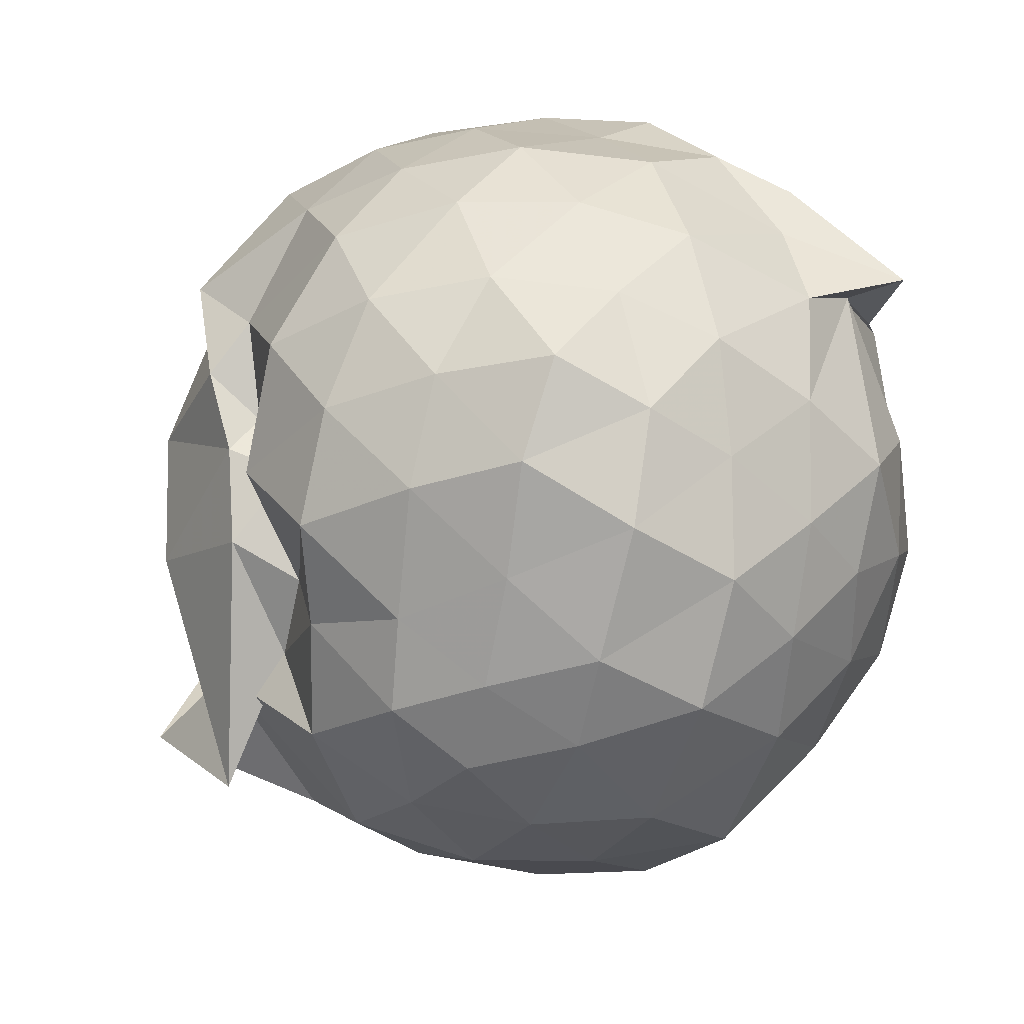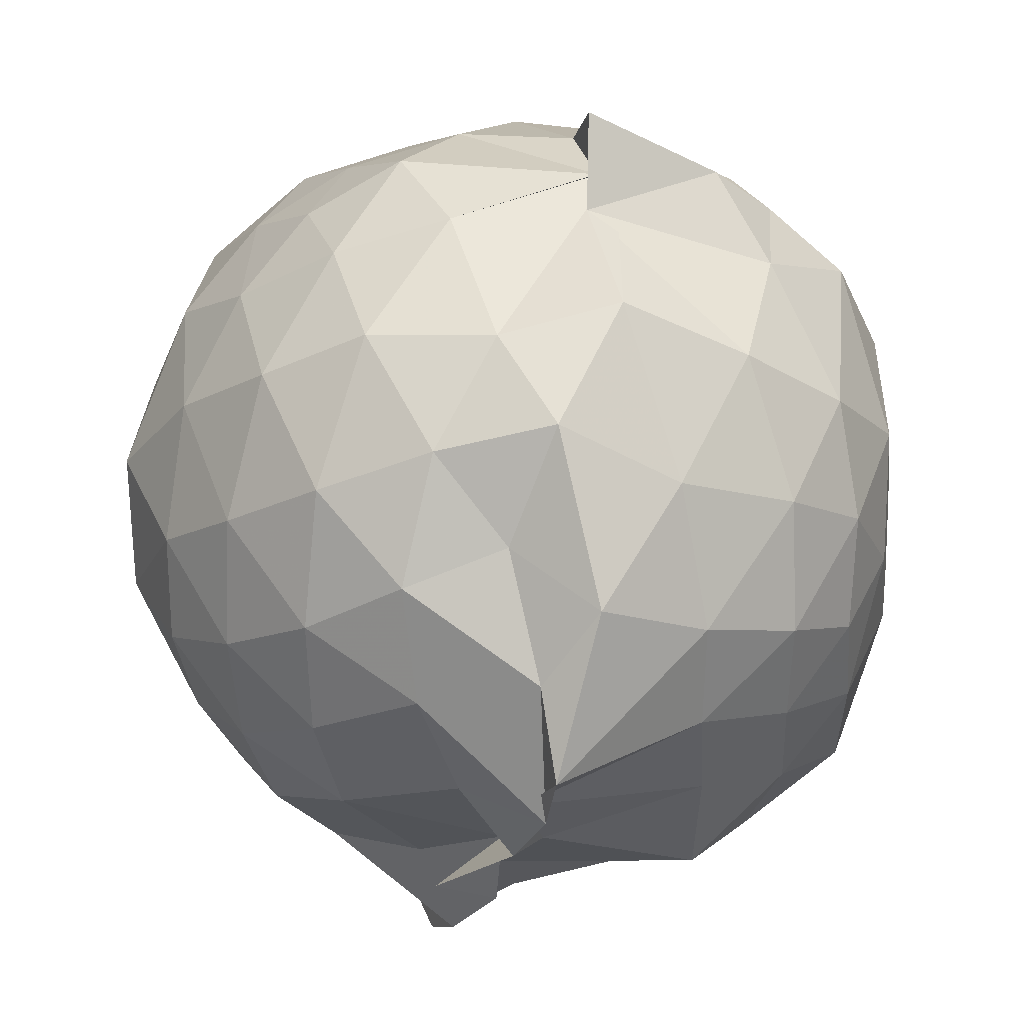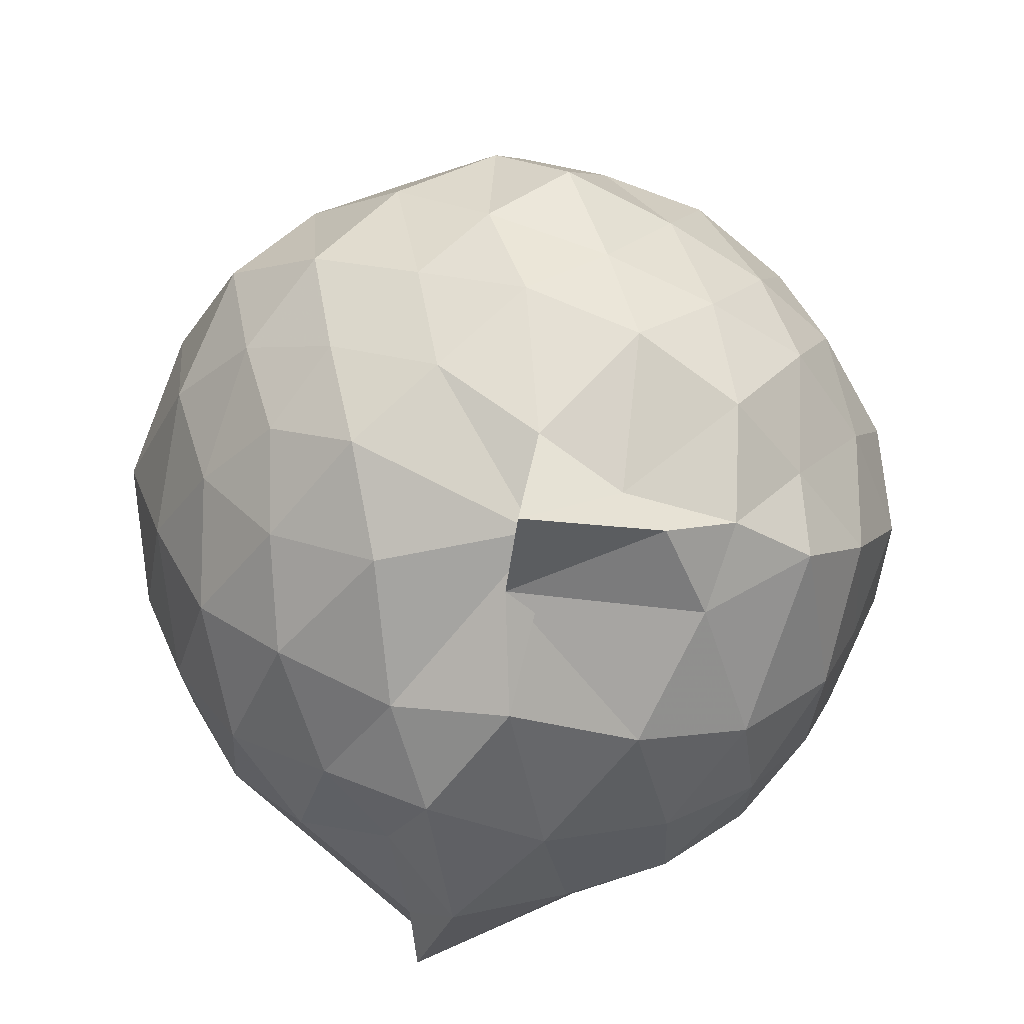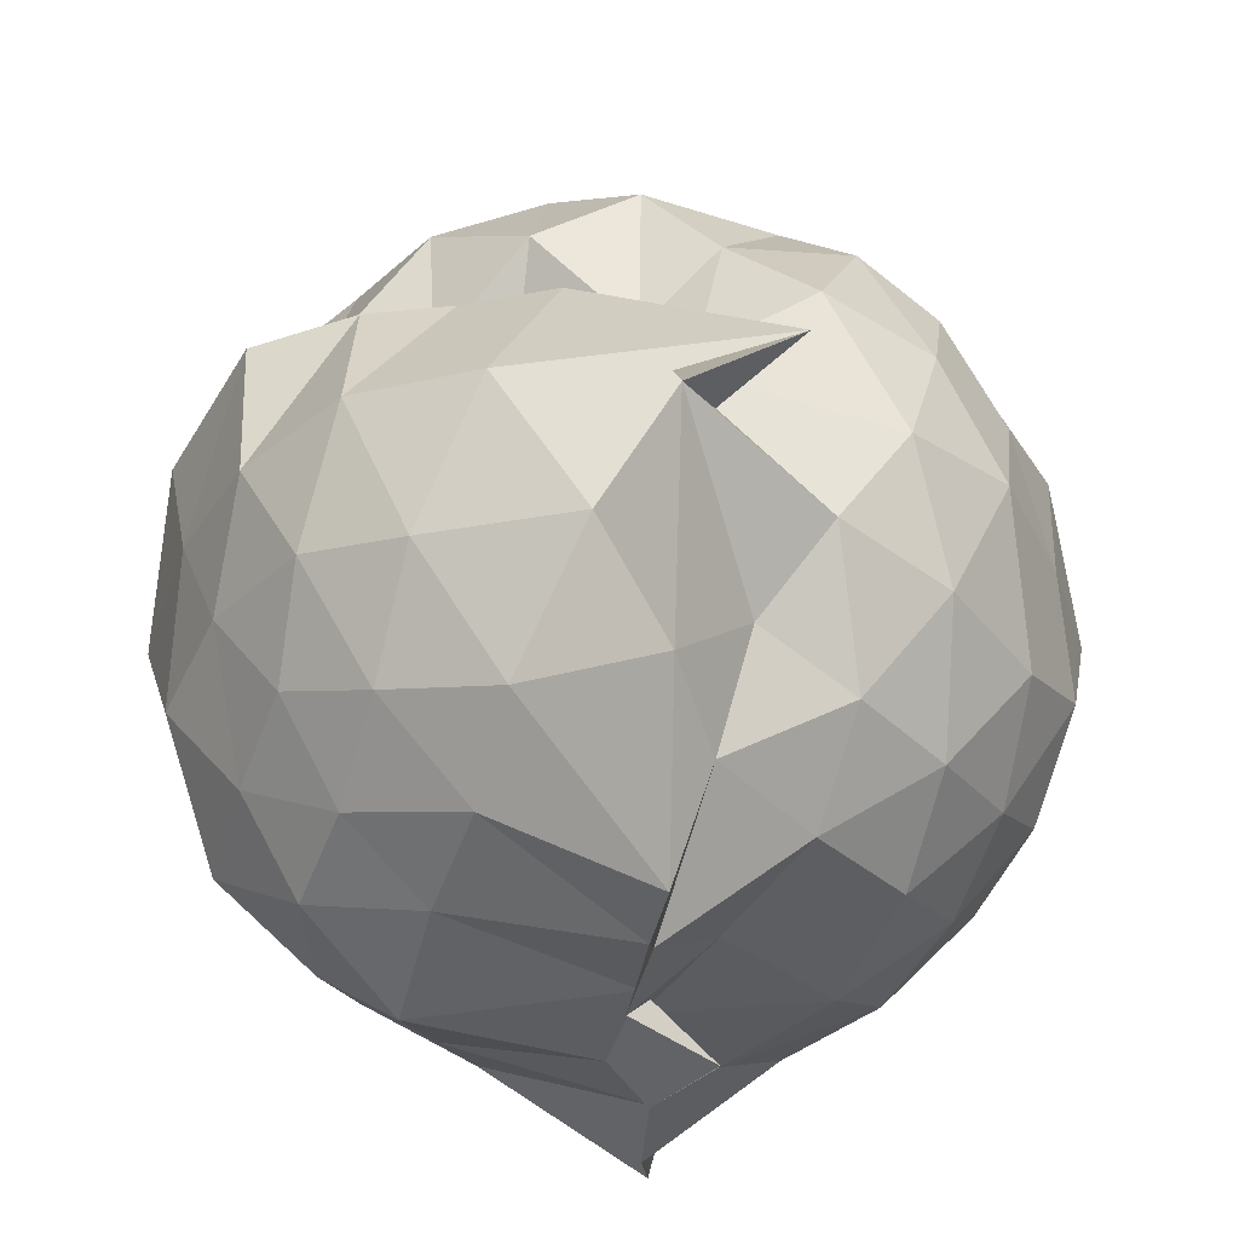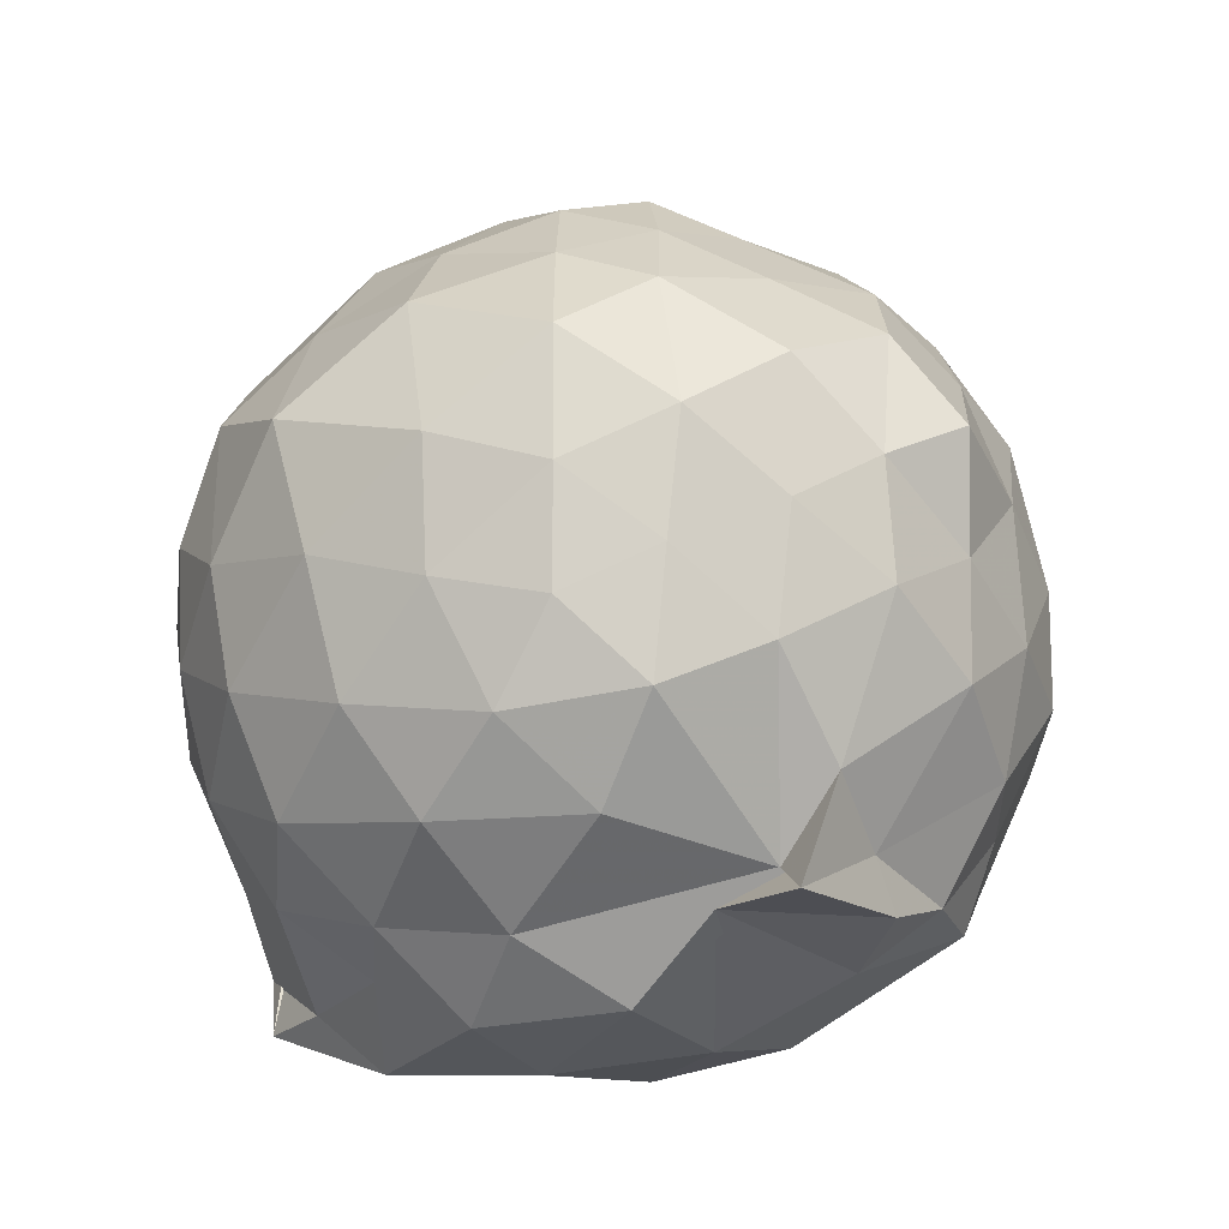
<metadata>
{"format":"obj","ext":"obj","renderer":"f3d","projection":"perspective","resolution":1024,"background":"white","views":[{"elev":70.7,"azim":-117.3,"up":"+Z"},{"elev":-23.6,"azim":-14.5,"up":"+Z"},{"elev":-60.2,"azim":-9.6,"up":"+Y"},{"elev":-33.1,"azim":178.0,"up":"+Z"},{"elev":-38.8,"azim":-46.5,"up":"+Y"}]}
</metadata>
<code>
v -0.9579 -0.1097 1.111
v -1.126 -0.06288 -0.9119
v -0.04703 -0.08824 0.5308
v -0.1547 0.1487 0.6077
v -0.3125 0.3927 0.4947
v -0.5283 0.4741 0.4228
v -0.7046 0.4782 0.4749
v -0.9458 0.5682 0.4185
v -1.115 0.6044 0.6055
v -1.399 0.5331 0.6496
v -1.579 0.4334 0.5612
v -1.665 0.1924 0.6366
v -1.73 -0.0892 0.697
v -1.665 -0.3692 0.6389
v -1.579 -0.6012 0.5559
v -1.389 -0.7585 0.6391
v -0.9568 -0.9264 0.5706
v -1.008 -1.04 0.6619
v -0.6624 -0.9253 0.6208
v -0.4895 -0.8152 0.607
v -0.322 -0.5775 0.6338
v -0.1513 -0.3155 0.6221
v 0.0242 0.1336 0.3556
v -0.147 0.4569 0.4316
v -0.3795 0.5346 0.4658
v -0.5778 0.5768 0.4604
v -0.7896 0.6709 0.4369
v -1.05 0.6709 0.273
v -1.303 0.7077 0.4126
v -1.545 0.5689 0.3586
v -1.721 0.3421 0.3543
v -1.845 0.08644 0.3974
v -1.818 -0.2656 0.4311
v -1.721 -0.5283 0.3549
v -1.543 -0.7649 0.3673
v -1.3 -0.9001 0.4178
v -0.904 -0.8964 0.6086
v -0.9987 -0.9827 0.437
v -0.5266 -0.9 0.4077
v -0.2838 -0.7402 0.5057
v -0.1186 -0.532 0.4336
v 0.01067 -0.2739 0.3557
v -0.02417 0.2194 0.09889
v -0.1555 0.4758 0.1117
v -0.3622 0.6828 0.1444
v -0.6448 0.8239 0.1134
v -1.254 0.9339 0.1352
v -0.9905 0.821 0.1291
v -1.469 0.6901 0.08108
v -1.688 0.4798 0.1102
v -1.819 0.219 0.08227
v -1.921 -0.09282 0.0951
v -1.825 -0.3995 0.1133
v -1.683 -0.6728 0.08115
v -1.485 -0.8664 0.1127
v -1.21 -0.9858 0.08713
v -0.943 -1.07 0.162
v -0.6294 -1.005 0.102
v -0.3583 -0.8705 0.08296
v -0.1495 -0.6602 0.1175
v -0.03643 -0.3697 0.09735
v 0.06801 -0.08062 0.02867
v -0.1106 0.3354 -0.1507
v -0.2863 0.5764 -0.1552
v -0.5079 0.7191 -0.2043
v -0.8474 0.8399 -0.219
v -1.004 1.031 -0.06567
v -1.31 0.7507 -0.1638
v -1.548 0.5678 -0.2053
v -1.732 0.3187 -0.2331
v -1.862 0.08171 -0.1537
v -1.833 -0.2662 -0.1766
v -1.724 -0.5102 -0.2172
v -1.563 -0.7474 -0.2254
v -1.335 -0.9078 -0.1767
v -1.089 -1.048 -0.1452
v -0.7929 -0.9956 -0.2295
v -0.4952 -0.8981 -0.2
v -0.2817 -0.7542 -0.1586
v -0.125 -0.5254 -0.1512
v -0.02556 -0.2607 -0.1895
v -0.001114 0.08633 -0.2168
v -0.2545 0.4082 -0.3599
v -0.4447 0.5492 -0.4394
v -0.6985 0.6645 -0.4948
v -0.9961 0.821 -0.5121
v -1.154 0.6798 -0.3577
v -1.358 0.5719 -0.4538
v -1.541 0.3751 -0.4776
v -1.688 0.1224 -0.4375
v -1.786 -0.0909 -0.3519
v -1.684 -0.3114 -0.4415
v -1.545 -0.5566 -0.4793
v -1.368 -0.7599 -0.4464
v -1.154 -0.8705 -0.3709
v -0.9668 -0.9473 -0.5314
v -0.6873 -0.8311 -0.5043
v -0.4427 -0.7318 -0.4449
v -0.2523 -0.5905 -0.3635
v -0.1741 -0.3671 -0.4464
v -0.1048 -0.09132 -0.5016
v -0.1714 0.1805 -0.4489
v -0.2339 -0.07835 0.7635
v -0.3453 0.1493 0.813
v -0.5113 0.4034 0.7825
v -0.7211 0.5797 0.6443
v -0.9519 0.5373 0.7989
v -1.248 0.4364 0.7806
v -1.469 0.3292 0.7407
v -1.553 0.08342 0.8141
v -1.534 -0.2671 0.8521
v -1.468 -0.5149 0.7499
v -1.22 -0.6433 0.808
v -0.9738 -0.7887 0.7468
v -0.7651 -0.8426 0.6563
v -0.5111 -0.6087 0.8053
v -0.3426 -0.3431 0.8284
v -0.4401 -0.126 0.9148
v -0.5828 0.1718 0.9511
v -0.761 0.3743 0.9075
v -1.042 0.2965 0.9635
v -1.311 0.1917 0.9012
v -1.359 -0.09933 0.9862
v -1.289 -0.3895 0.9141
v -1.04 -0.4902 0.9638
v -0.7679 -0.5637 0.9269
v -0.5836 -0.3728 0.9418
v -0.6844 -0.08912 1.011
v -0.8433 0.1315 1.02
v -1.129 0.06035 1.056
v -1.14 -0.2556 1.032
v -0.8494 -0.3317 1.007
v -0.3794 0.3242 -0.5767
v -0.6399 0.4572 -0.6464
v -0.9978 0.5328 -0.8497
v -1.08 0.6184 -0.6186
v -1.283 0.4035 -0.6575
v -1.479 0.1605 -0.6465
v -1.605 -0.07985 -0.5766
v -1.483 -0.3438 -0.6402
v -1.292 -0.5907 -0.6485
v -1.061 -0.7897 -0.6574
v -1.012 -0.7362 -0.8608
v -0.6402 -0.6351 -0.6504
v -0.3901 -0.5157 -0.5655
v -0.3135 -0.2641 -0.6301
v -0.2946 0.08678 -0.6505
v -0.5566 0.2026 -0.7217
v -0.9721 0.29 -0.8298
v -0.9761 0.3863 -0.8869
v -1.113 0.1747 -0.7522
v -1.367 -0.1216 -0.7369
v -1.145 -0.3761 -0.7674
v -0.9913 -0.5703 -0.8977
v -1.016 -0.4529 -0.8221
v -0.5591 -0.3825 -0.7172
v -0.4918 -0.09115 -0.8102
v -0.9658 0.05235 -0.8074
v -0.9353 0.0996 -0.8851
v -0.9703 -0.09451 -0.7866
v -0.9967 -0.3017 -0.8957
v -0.9062 -0.2335 -0.8251
f 3 23 4
f 4 23 24
f 4 24 5
f 5 24 25
f 5 25 6
f 6 25 26
f 6 26 7
f 7 26 27
f 7 27 8
f 8 27 28
f 8 28 9
f 9 28 29
f 9 29 10
f 10 29 30
f 10 30 11
f 11 30 31
f 11 31 12
f 12 31 32
f 12 32 13
f 13 32 33
f 13 33 14
f 14 33 34
f 14 34 15
f 15 34 35
f 15 35 16
f 16 35 36
f 16 36 17
f 17 36 37
f 17 37 18
f 18 37 38
f 18 38 19
f 19 38 39
f 19 39 20
f 20 39 40
f 20 40 21
f 21 40 41
f 21 41 22
f 22 41 42
f 22 42 3
f 3 42 23
f 23 43 24
f 24 43 44
f 24 44 25
f 25 44 45
f 25 45 26
f 26 45 46
f 26 46 27
f 27 46 47
f 27 47 28
f 28 47 48
f 28 48 29
f 29 48 49
f 29 49 30
f 30 49 50
f 30 50 31
f 31 50 51
f 31 51 32
f 32 51 52
f 32 52 33
f 33 52 53
f 33 53 34
f 34 53 54
f 34 54 35
f 35 54 55
f 35 55 36
f 36 55 56
f 36 56 37
f 37 56 57
f 37 57 38
f 38 57 58
f 38 58 39
f 39 58 59
f 39 59 40
f 40 59 60
f 40 60 41
f 41 60 61
f 41 61 42
f 42 61 62
f 42 62 23
f 23 62 43
f 43 63 44
f 44 63 64
f 44 64 45
f 45 64 65
f 45 65 46
f 46 65 66
f 46 66 47
f 47 66 67
f 47 67 48
f 48 67 68
f 48 68 49
f 49 68 69
f 49 69 50
f 50 69 70
f 50 70 51
f 51 70 71
f 51 71 52
f 52 71 72
f 52 72 53
f 53 72 73
f 53 73 54
f 54 73 74
f 54 74 55
f 55 74 75
f 55 75 56
f 56 75 76
f 56 76 57
f 57 76 77
f 57 77 58
f 58 77 78
f 58 78 59
f 59 78 79
f 59 79 60
f 60 79 80
f 60 80 61
f 61 80 81
f 61 81 62
f 62 81 82
f 62 82 43
f 43 82 63
f 63 83 64
f 64 83 84
f 64 84 65
f 65 84 85
f 65 85 66
f 66 85 86
f 66 86 67
f 67 86 87
f 67 87 68
f 68 87 88
f 68 88 69
f 69 88 89
f 69 89 70
f 70 89 90
f 70 90 71
f 71 90 91
f 71 91 72
f 72 91 92
f 72 92 73
f 73 92 93
f 73 93 74
f 74 93 94
f 74 94 75
f 75 94 95
f 75 95 76
f 76 95 96
f 76 96 77
f 77 96 97
f 77 97 78
f 78 97 98
f 78 98 79
f 79 98 99
f 79 99 80
f 80 99 100
f 80 100 81
f 81 100 101
f 81 101 82
f 82 101 102
f 82 102 63
f 63 102 83
f 103 104 118
f 104 119 118
f 104 105 119
f 105 120 119
f 105 106 120
f 106 107 120
f 107 121 120
f 107 108 121
f 108 122 121
f 108 109 122
f 109 110 122
f 110 123 122
f 110 111 123
f 111 124 123
f 111 112 124
f 112 113 124
f 113 125 124
f 113 114 125
f 114 126 125
f 114 115 126
f 115 116 126
f 116 127 126
f 116 117 127
f 117 118 127
f 117 103 118
f 118 119 128
f 119 129 128
f 119 120 129
f 120 121 129
f 121 130 129
f 121 122 130
f 122 123 130
f 123 131 130
f 123 124 131
f 124 125 131
f 125 132 131
f 125 126 132
f 126 127 132
f 127 128 132
f 127 118 128
f 133 148 134
f 134 148 149
f 134 149 135
f 135 149 150
f 135 150 136
f 136 150 137
f 137 150 151
f 137 151 138
f 138 151 152
f 138 152 139
f 139 152 140
f 140 152 153
f 140 153 141
f 141 153 154
f 141 154 142
f 142 154 143
f 143 154 155
f 143 155 144
f 144 155 156
f 144 156 145
f 145 156 146
f 146 156 157
f 146 157 147
f 147 157 148
f 147 148 133
f 148 158 149
f 149 158 159
f 149 159 150
f 150 159 151
f 151 159 160
f 151 160 152
f 152 160 153
f 153 160 161
f 153 161 154
f 154 161 155
f 155 161 162
f 155 162 156
f 156 162 157
f 157 162 158
f 157 158 148
f 3 4 103
f 103 4 104
f 4 5 104
f 104 5 105
f 5 6 105
f 105 6 106
f 6 7 106
f 7 8 106
f 106 8 107
f 8 9 107
f 107 9 108
f 9 10 108
f 108 10 109
f 10 11 109
f 11 12 109
f 109 12 110
f 12 13 110
f 110 13 111
f 13 14 111
f 111 14 112
f 14 15 112
f 15 16 112
f 112 16 113
f 16 17 113
f 113 17 114
f 17 18 114
f 114 18 115
f 18 19 115
f 19 20 115
f 115 20 116
f 20 21 116
f 116 21 117
f 21 22 117
f 117 22 103
f 22 3 103
f 83 133 84
f 84 133 134
f 84 134 85
f 85 134 135
f 85 135 86
f 86 135 136
f 86 136 87
f 87 136 88
f 88 136 137
f 88 137 89
f 89 137 138
f 89 138 90
f 90 138 139
f 90 139 91
f 91 139 92
f 92 139 140
f 92 140 93
f 93 140 141
f 93 141 94
f 94 141 142
f 94 142 95
f 95 142 96
f 96 142 143
f 96 143 97
f 97 143 144
f 97 144 98
f 98 144 145
f 98 145 99
f 99 145 100
f 100 145 146
f 100 146 101
f 101 146 147
f 101 147 102
f 102 147 133
f 102 133 83
f 128 129 1
f 129 130 1
f 130 131 1
f 131 132 1
f 132 128 1
f 159 158 2
f 160 159 2
f 161 160 2
f 162 161 2
f 158 162 2

</code>
